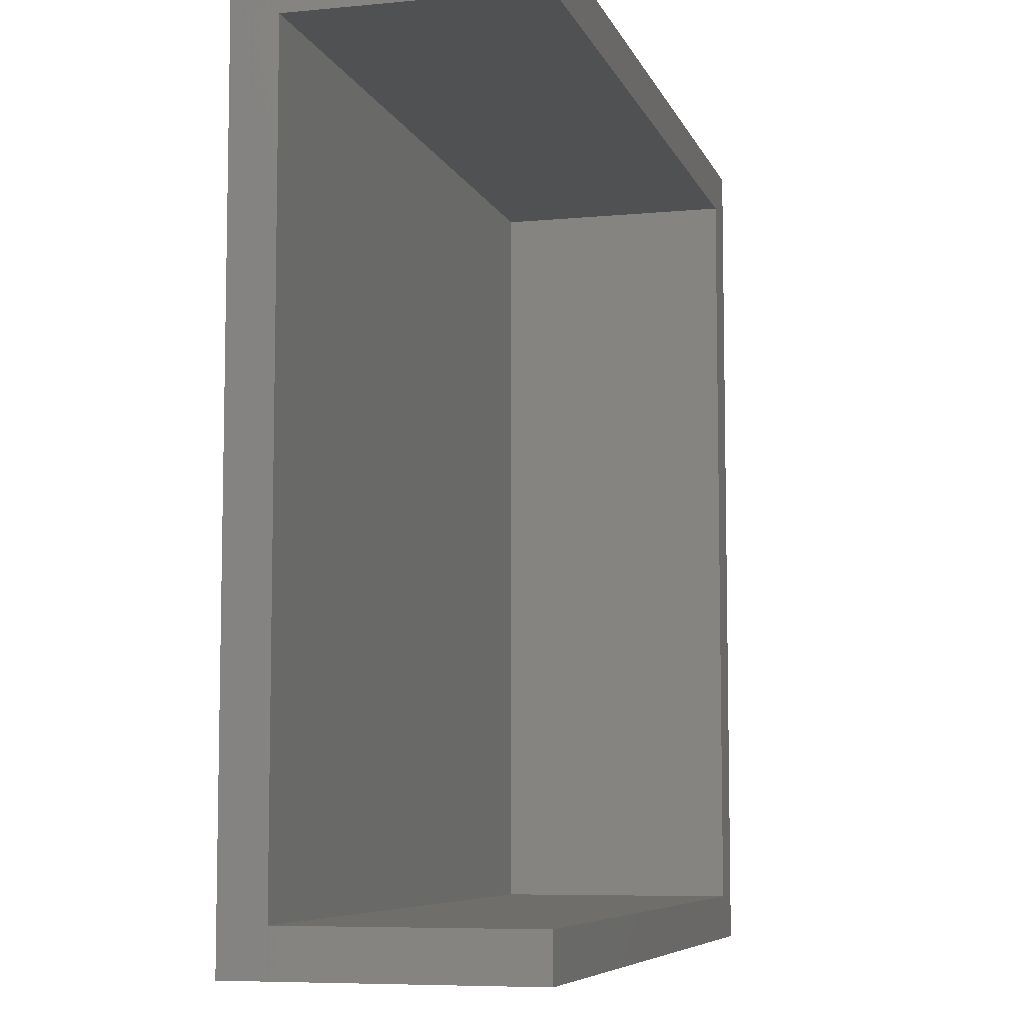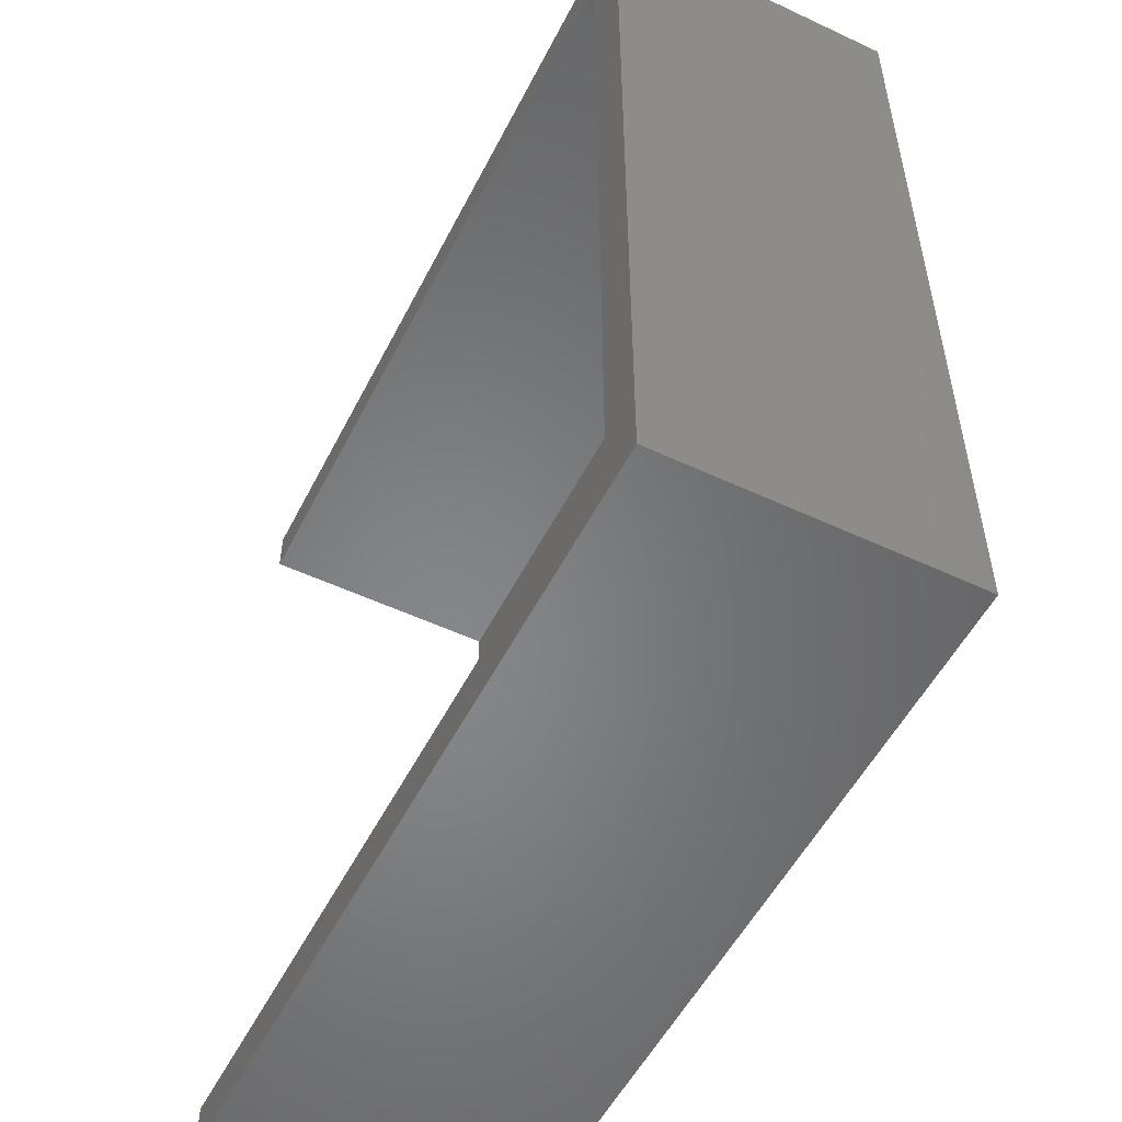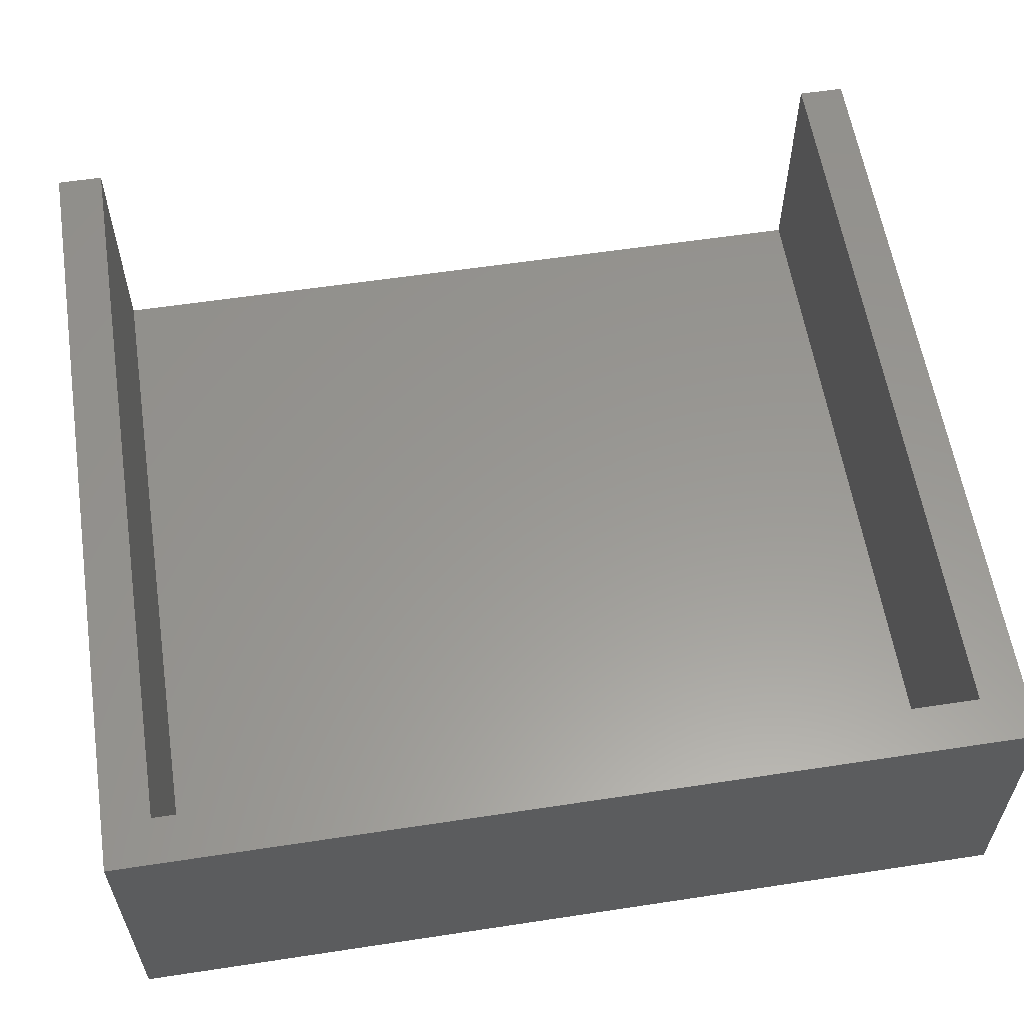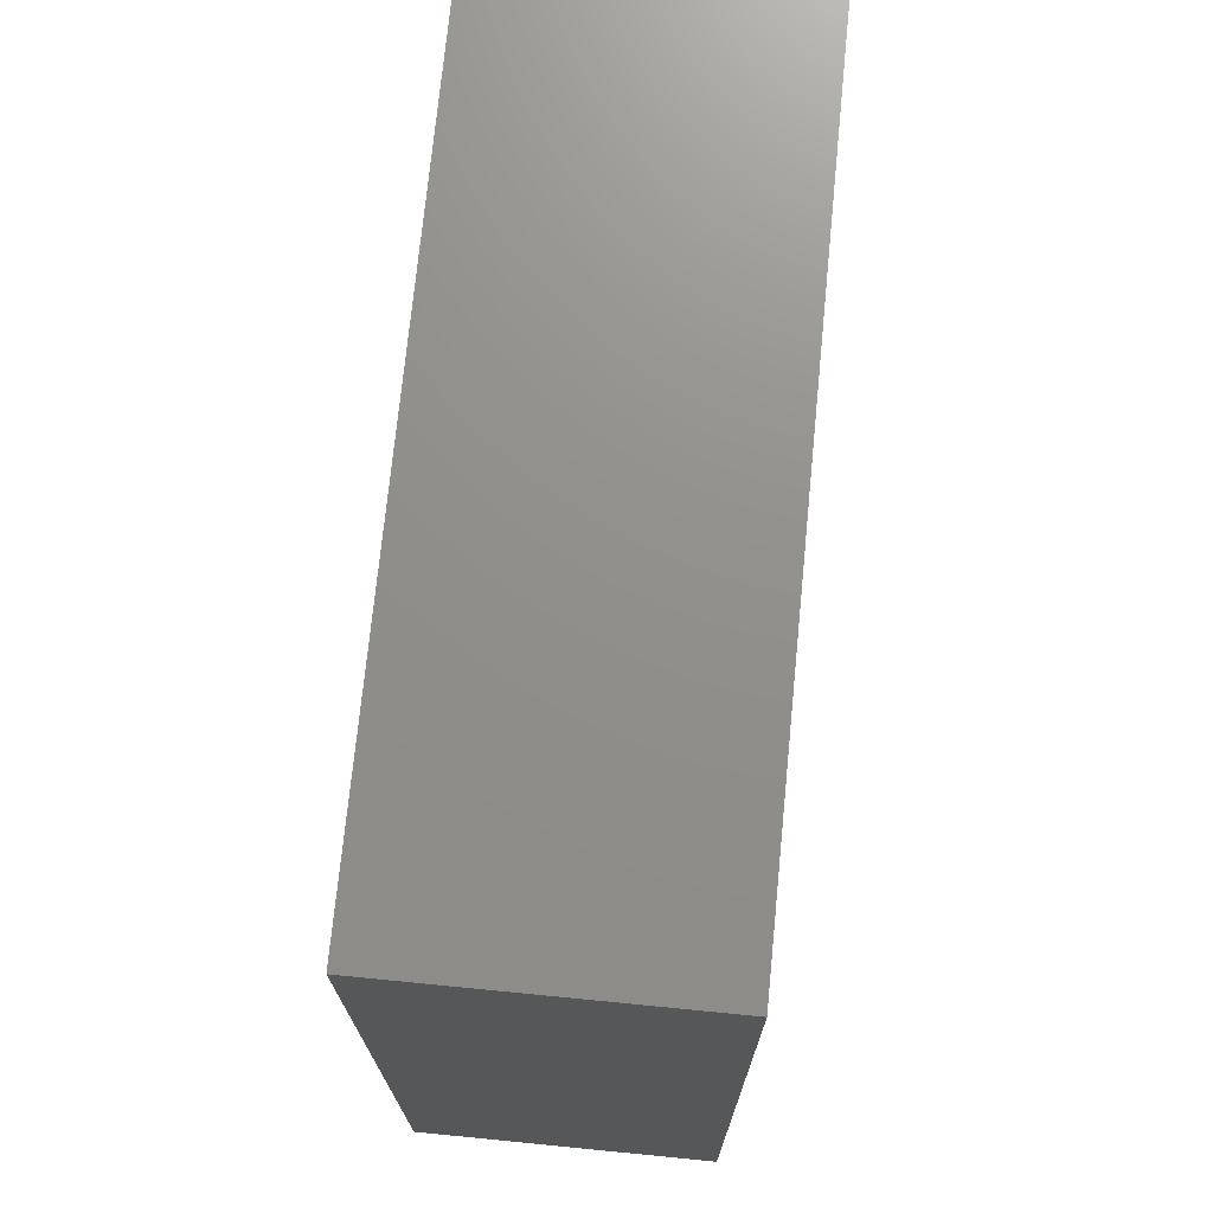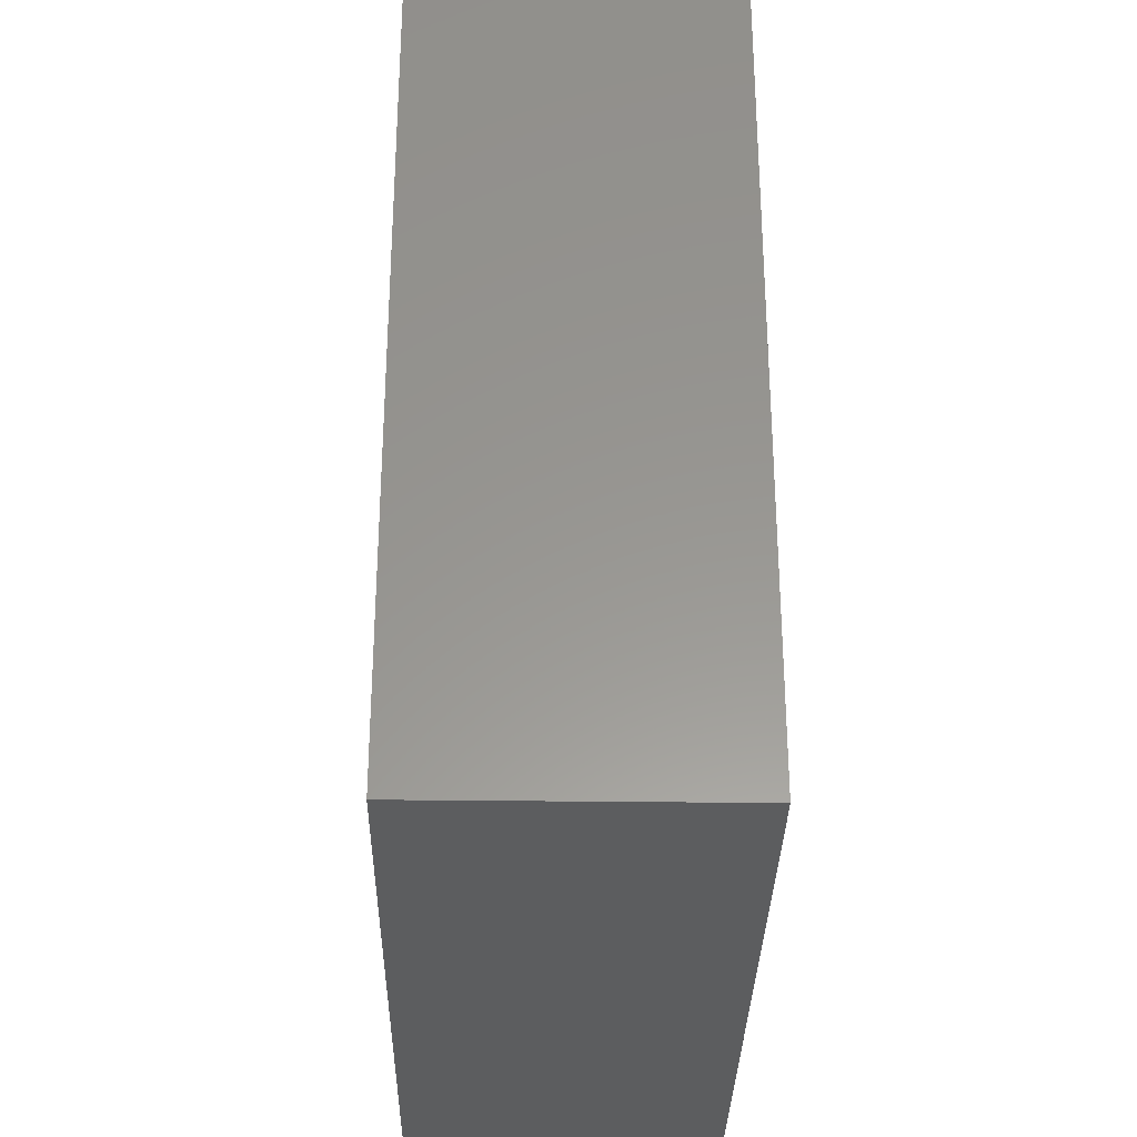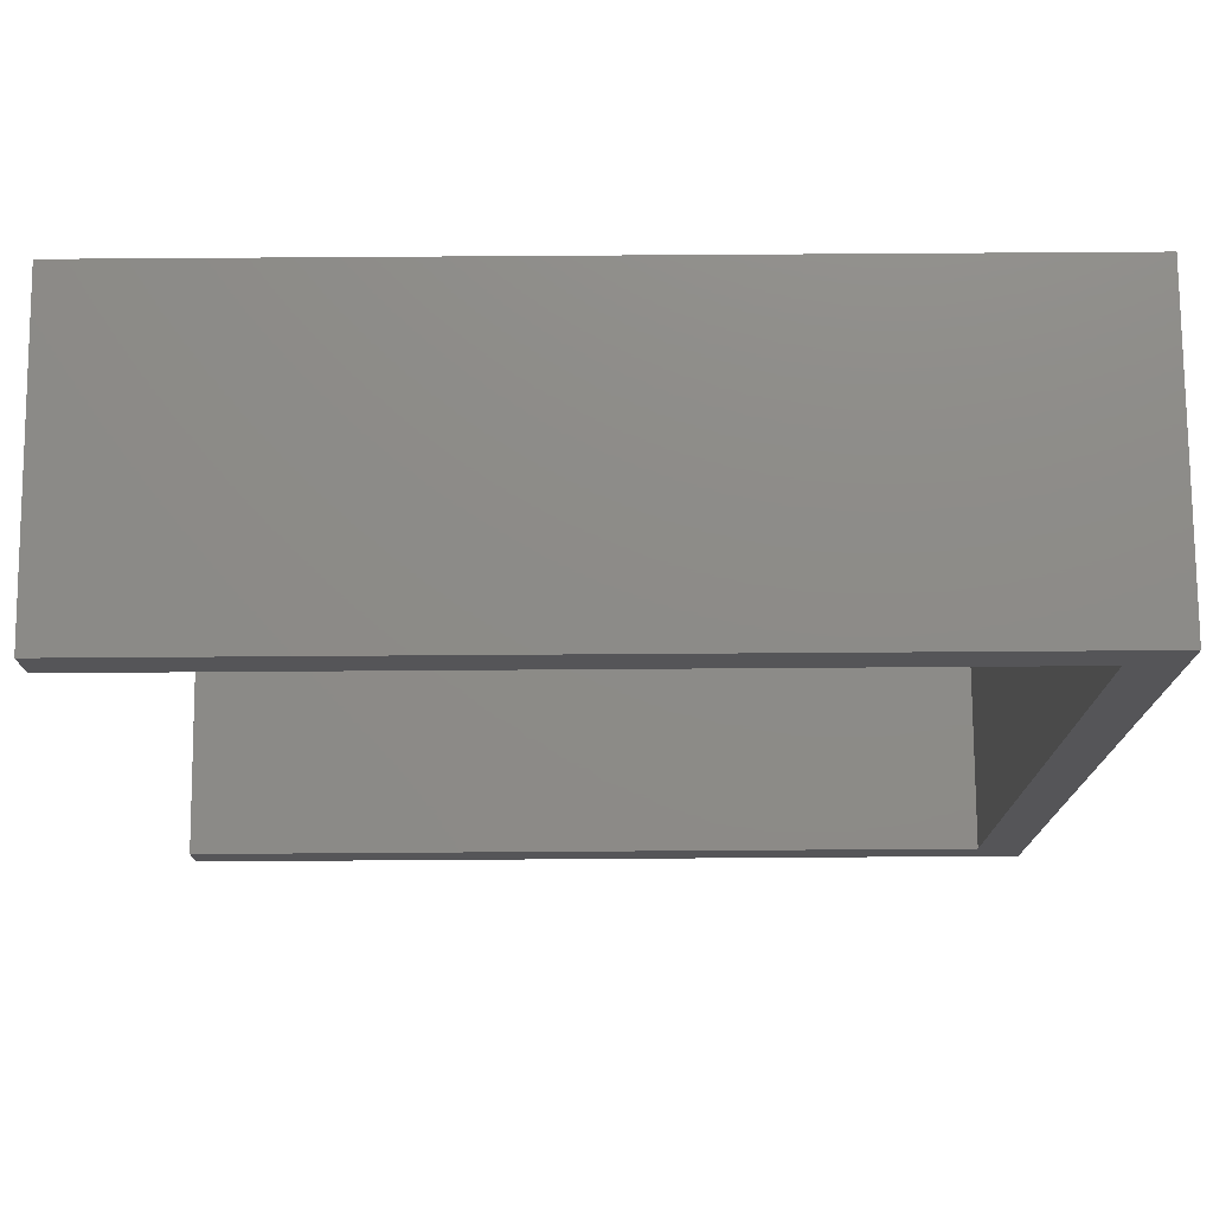
<metadata>
{"format":"stl","ext":"stl","renderer":"f3d","projection":"perspective","resolution":1024,"background":"white","views":[{"elev":-7.2,"azim":-74.7,"up":"+Y"},{"elev":-53.2,"azim":63.4,"up":"+Y"},{"elev":58.9,"azim":81.1,"up":"+Z"},{"elev":72.7,"azim":95.6,"up":"+Y"},{"elev":-31.7,"azim":89.0,"up":"+Y"},{"elev":75.7,"azim":-0.4,"up":"+Y"}]}
</metadata>
<code>
# stl→obj: 18 verts, 32 faces
v 0.6979 -0.7144 0.25
v 0.6979 0.0394 0
v 0.6979 0.0394 0.25
v 0.6979 -0.7144 0
v 0 -0.675 0
v 0 -0.7144 0
v 0 0 0
v 0 0.0394 0
v 0.6585 0 0.25
v 0 0.0394 0.25
v 0 0 0.25
v 0.6585 -0.675 0.25
v 0 -0.7144 0.25
v 0 -0.675 0.25
v 0 0 0.0394
v 0 -0.675 0.0394
v 0.6585 -0.675 0.0394
v 0.6585 0 0.0394
f 1 2 3
f 2 1 4
f 5 4 6
f 4 5 2
f 7 2 5
f 2 7 8
f 3 9 1
f 10 9 3
f 9 10 11
f 12 1 9
f 13 12 14
f 12 13 1
f 2 10 3
f 10 2 8
f 6 1 13
f 1 6 4
f 15 8 7
f 8 15 10
f 10 15 11
f 6 16 5
f 13 16 6
f 16 13 14
f 17 9 18
f 9 17 12
f 15 9 11
f 9 15 18
f 17 14 12
f 14 17 16
f 5 15 7
f 15 5 16
f 15 17 18
f 17 15 16

</code>
